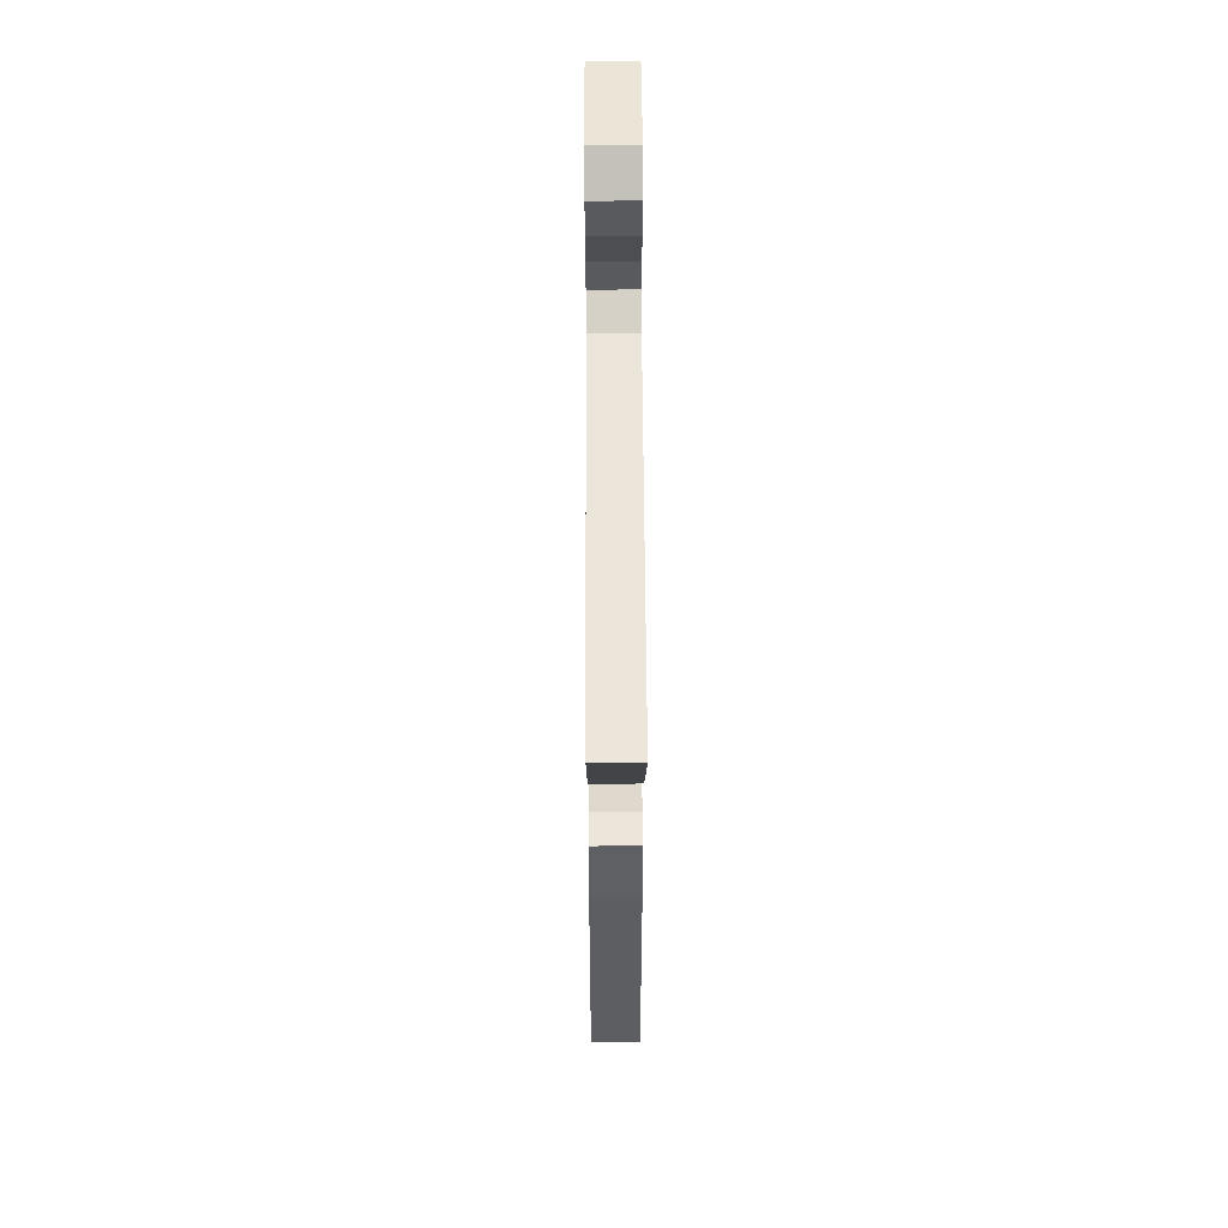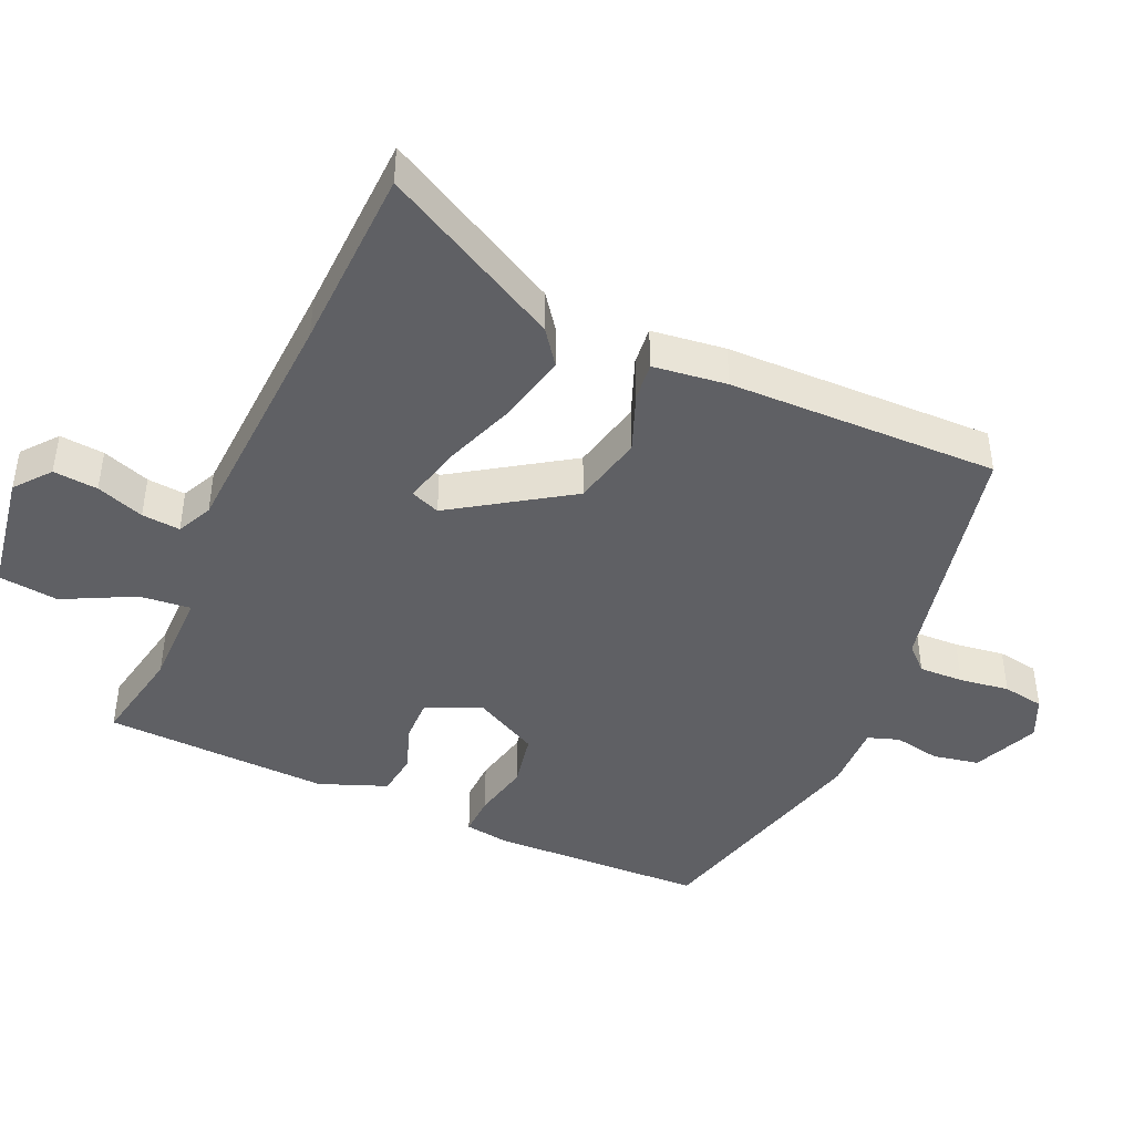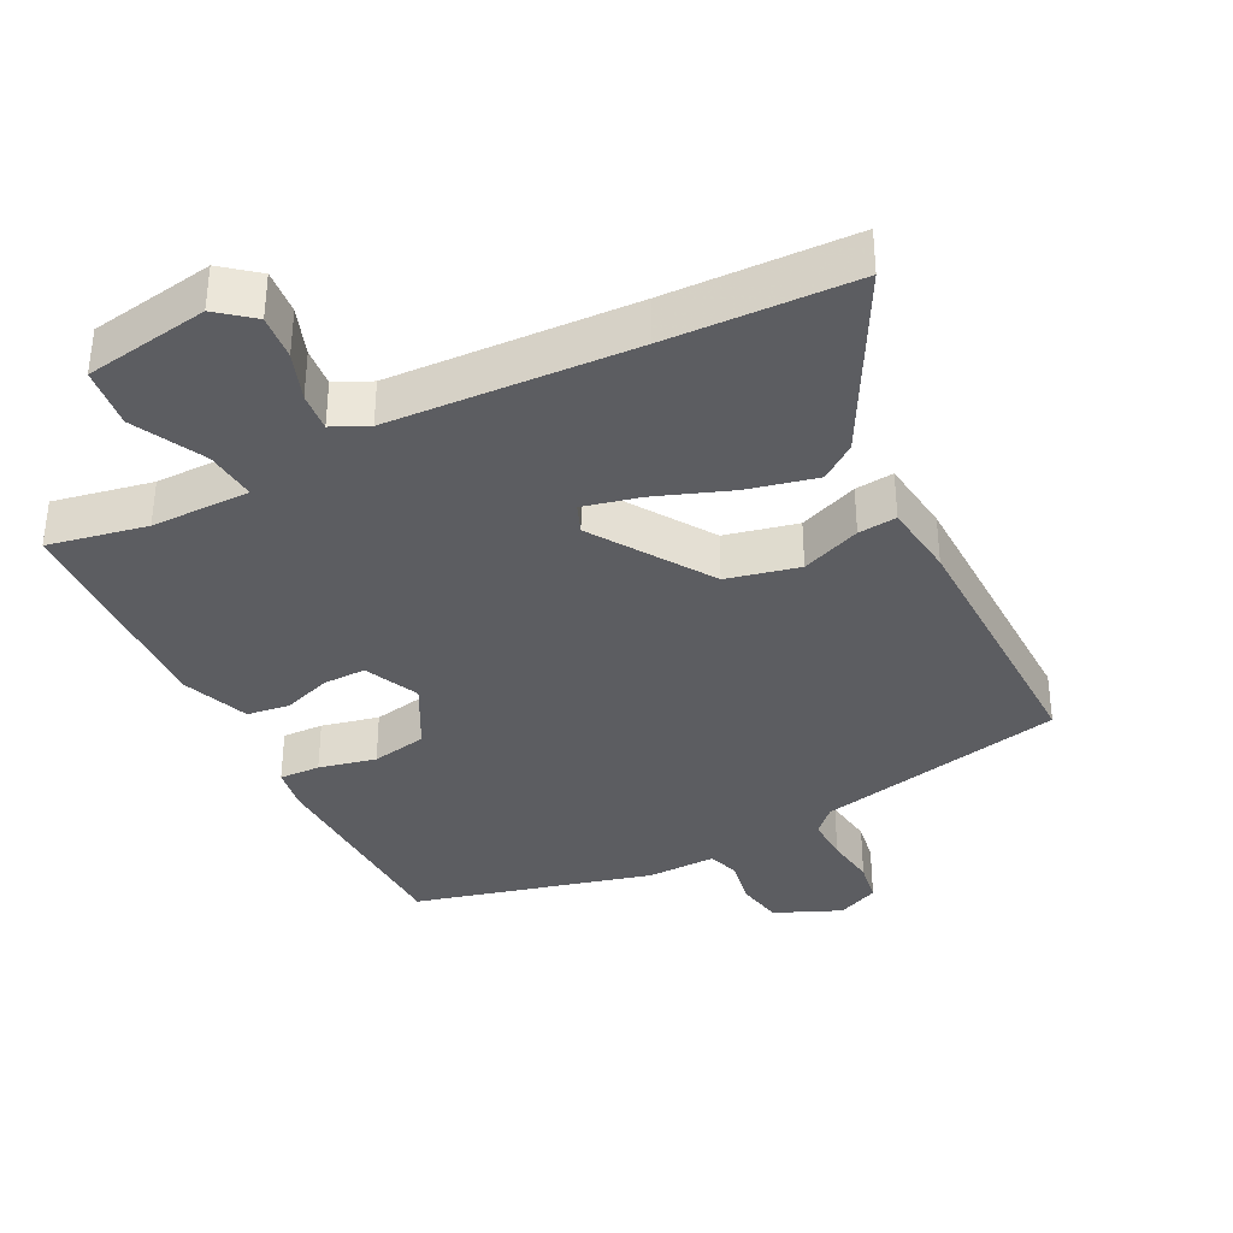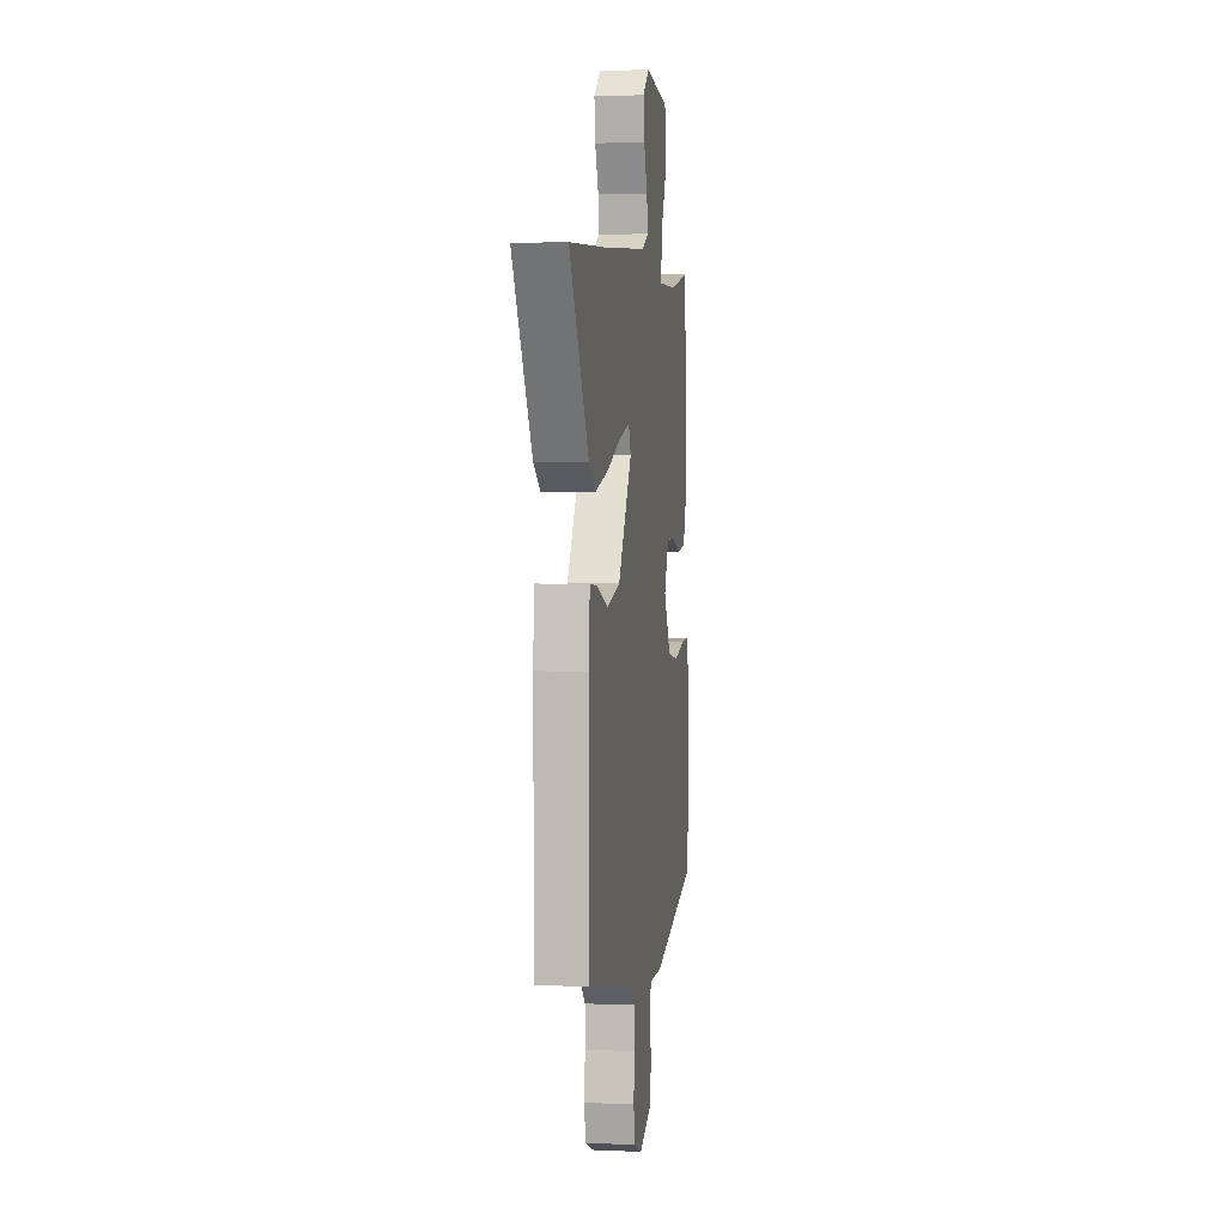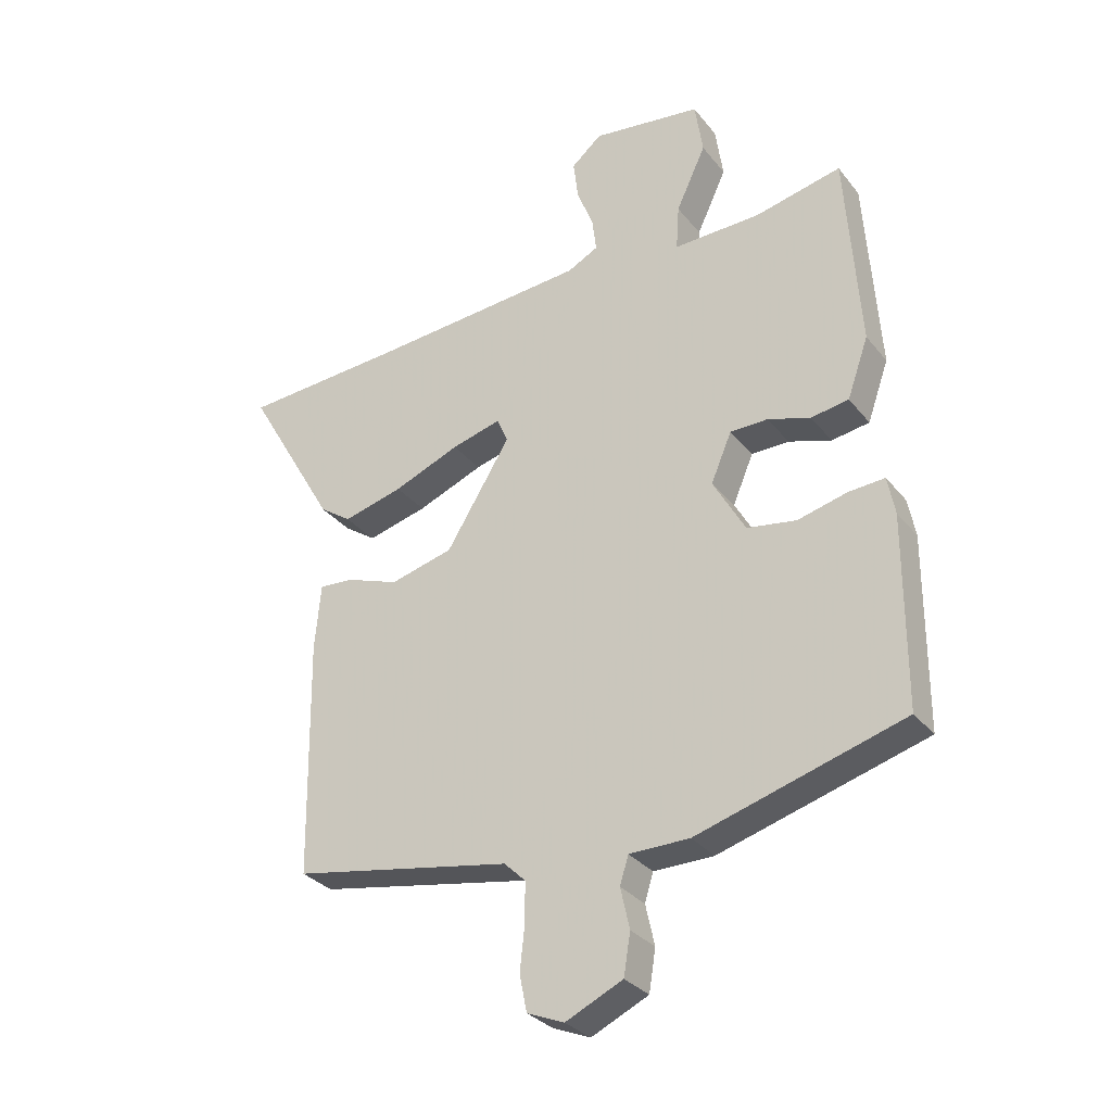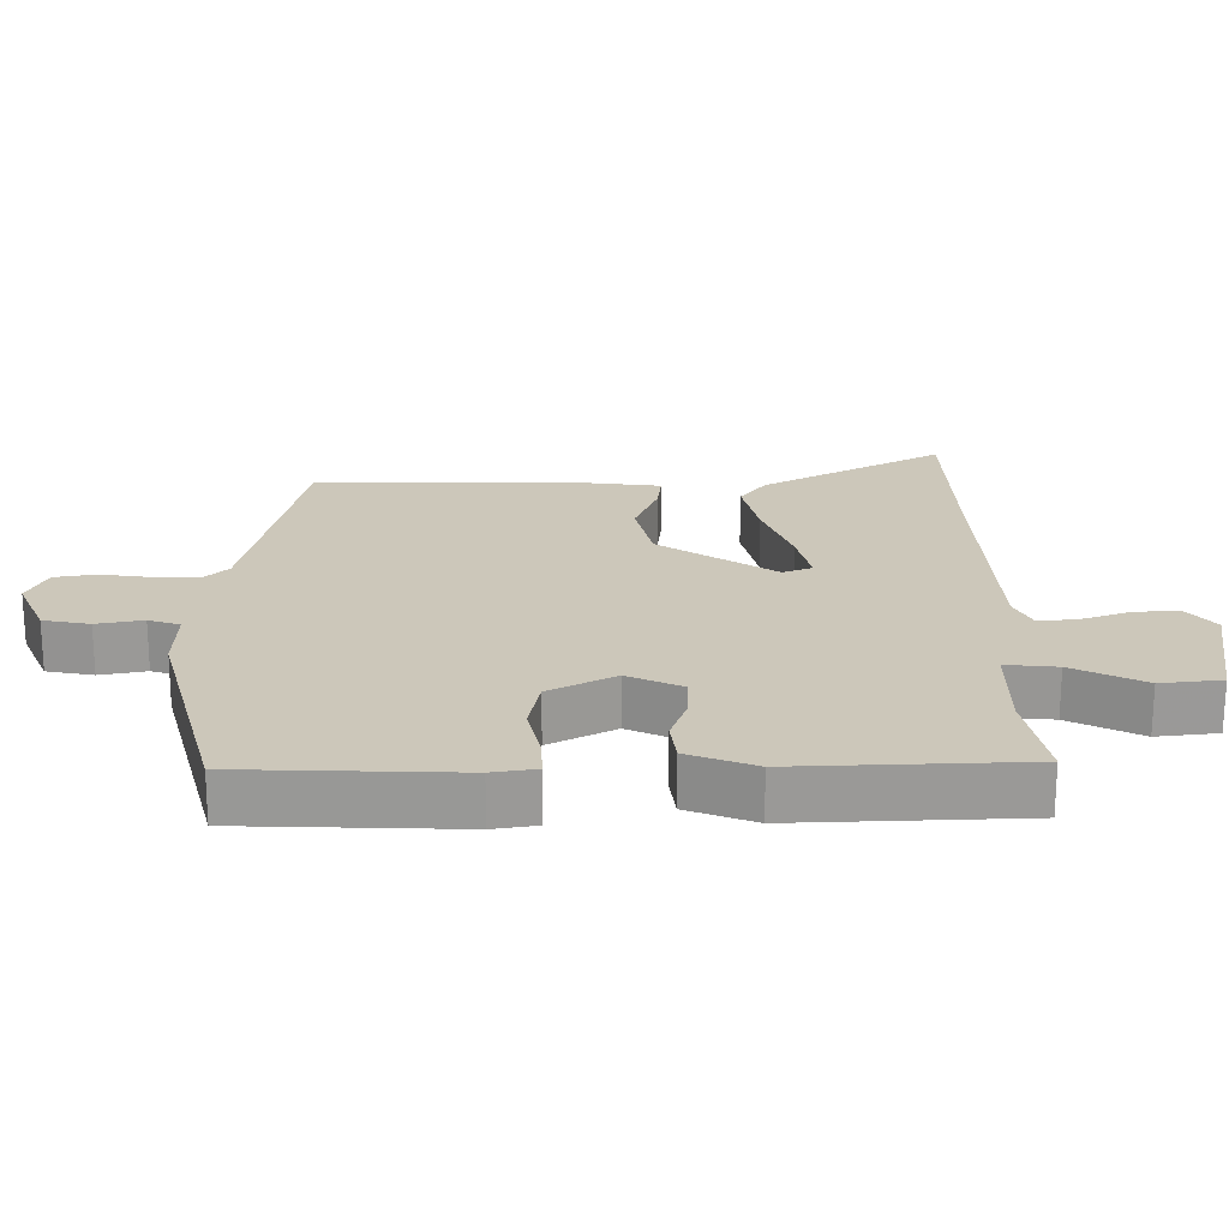
<metadata>
{"format":"obj","ext":"obj","renderer":"f3d","projection":"perspective","resolution":1024,"background":"white","views":[{"elev":51.7,"azim":89.7,"up":"+Z"},{"elev":-43.7,"azim":67.8,"up":"+Y"},{"elev":-36.4,"azim":28.6,"up":"+Y"},{"elev":2.7,"azim":98.6,"up":"+Z"},{"elev":-30.9,"azim":-148.6,"up":"+Z"},{"elev":21.3,"azim":-88.5,"up":"+Y"}]}
</metadata>
<code>
v -0.45 0.07 0.539
v -0.308 0.07 0.507
v -0.164 0.07 0.503
v -0.169 0.07 0.578
v -0.218 0.07 0.683
v -0.205 0.07 0.771
v -0.024 0.07 0.795
v 0.026 0.07 0.752
v 0.018 0.07 0.687
v -0.009 0.07 0.618
v -0.016 0.07 0.562
v 0.035 0.07 0.536
v 0.39 0.07 0.507
v 0.661 0.07 0.489
v 0.512 0.07 0.232
v 0.46 0.07 0.196
v 0.361 0.07 0.222
v 0.252 0.07 0.266
v 0.17 0.07 0.288
v 0.152 0.07 0.246
v 0.258 0.07 0.074
v 0.362 0.07 0.047
v 0.449 0.07 0.078
v 0.505 0.07 0.082
v 0.515 0.07 -0.026
v 0.509 0.07 -0.42
v 0.147 0.07 -0.486
v 0.112 0.07 -0.52
v 0.112 0.07 -0.585
v 0.12 0.07 -0.658
v 0.108 0.07 -0.718
v 0.047 0.07 -0.743
v -0.047 0.07 -0.699
v -0.058 0.07 -0.631
v -0.043 0.07 -0.564
v -0.057 0.07 -0.518
v -0.156 0.07 -0.517
v -0.496 0.07 -0.417
v -0.497 0.07 -0.103
v -0.485 0.07 -0.04
v -0.426 0.07 -0.044
v -0.344 0.07 -0.065
v -0.263 0.07 -0.052
v -0.21 0.07 0.042
v -0.244 0.07 0.122
v -0.306 0.07 0.123
v -0.376 0.07 0.101
v -0.438 0.07 0.111
v -0.473 0.07 0.21
v -0.45 0 0.539
v -0.308 0 0.507
v -0.164 0 0.503
v -0.169 0 0.578
v -0.218 0 0.683
v -0.205 0 0.771
v -0.024 0 0.795
v 0.026 0 0.752
v 0.018 0 0.687
v -0.009 0 0.618
v -0.016 0 0.562
v 0.035 0 0.536
v 0.39 0 0.507
v 0.661 0 0.489
v 0.512 0 0.232
v 0.46 0 0.196
v 0.361 0 0.222
v 0.252 0 0.266
v 0.17 0 0.288
v 0.152 0 0.246
v 0.258 0 0.074
v 0.362 0 0.047
v 0.449 0 0.078
v 0.505 0 0.082
v 0.515 0 -0.026
v 0.509 0 -0.42
v 0.147 0 -0.486
v 0.112 0 -0.52
v 0.112 0 -0.585
v 0.12 0 -0.658
v 0.108 0 -0.718
v 0.047 0 -0.743
v -0.047 0 -0.699
v -0.058 0 -0.631
v -0.043 0 -0.564
v -0.057 0 -0.518
v -0.156 0 -0.517
v -0.496 0 -0.417
v -0.497 0 -0.103
v -0.485 0 -0.04
v -0.426 0 -0.044
v -0.344 0 -0.065
v -0.263 0 -0.052
v -0.21 0 0.042
v -0.244 0 0.122
v -0.306 0 0.123
v -0.376 0 0.101
v -0.438 0 0.111
v -0.473 0 0.21
f 49 1 2
f 48 49 2
f 47 48 2
f 46 47 2
f 45 46 2 3
f 44 45 3
f 40 41 42
f 39 40 42
f 38 39 42
f 37 38 42
f 36 37 42
f 36 42 43
f 33 34 35
f 32 33 35
f 31 32 35
f 30 31 35
f 29 30 35
f 28 29 35 36
f 36 43 44
f 28 36 44
f 27 28 44
f 25 26 27
f 24 25 27
f 23 24 27
f 22 23 27
f 16 17 18
f 15 16 18
f 14 15 18
f 13 14 18
f 12 13 18 19
f 11 12 19 20
f 8 9 10
f 7 8 10
f 6 7 10
f 5 6 10
f 4 5 10
f 3 4 10 11
f 44 3 11 20
f 21 22 27 44
f 20 21 44
f 51 50 98
f 51 98 97
f 51 97 96
f 51 96 95
f 52 51 95 94
f 52 94 93
f 91 90 89
f 91 89 88
f 91 88 87
f 91 87 86
f 91 86 85
f 92 91 85
f 84 83 82
f 84 82 81
f 84 81 80
f 84 80 79
f 84 79 78
f 85 84 78 77
f 93 92 85
f 93 85 77
f 93 77 76
f 76 75 74
f 76 74 73
f 76 73 72
f 76 72 71
f 67 66 65
f 67 65 64
f 67 64 63
f 67 63 62
f 68 67 62 61
f 69 68 61 60
f 59 58 57
f 59 57 56
f 59 56 55
f 59 55 54
f 59 54 53
f 60 59 53 52
f 69 60 52 93
f 93 76 71 70
f 93 70 69
f 1 50 51 2
f 2 51 52 3
f 3 52 53 4
f 4 53 54 5
f 5 54 55 6
f 6 55 56 7
f 7 56 57 8
f 8 57 58 9
f 9 58 59 10
f 10 59 60 11
f 11 60 61 12
f 12 61 62 13
f 13 62 63 14
f 14 63 64 15
f 15 64 65 16
f 16 65 66 17
f 17 66 67 18
f 18 67 68 19
f 19 68 69 20
f 20 69 70 21
f 21 70 71 22
f 22 71 72 23
f 23 72 73 24
f 24 73 74 25
f 25 74 75 26
f 26 75 76 27
f 27 76 77 28
f 28 77 78 29
f 29 78 79 30
f 30 79 80 31
f 31 80 81 32
f 32 81 82 33
f 33 82 83 34
f 34 83 84 35
f 35 84 85 36
f 36 85 86 37
f 37 86 87 38
f 38 87 88 39
f 39 88 89 40
f 40 89 90 41
f 41 90 91 42
f 42 91 92 43
f 43 92 93 44
f 44 93 94 45
f 45 94 95 46
f 46 95 96 47
f 47 96 97 48
f 48 97 98 49
f 49 98 50 1

</code>
